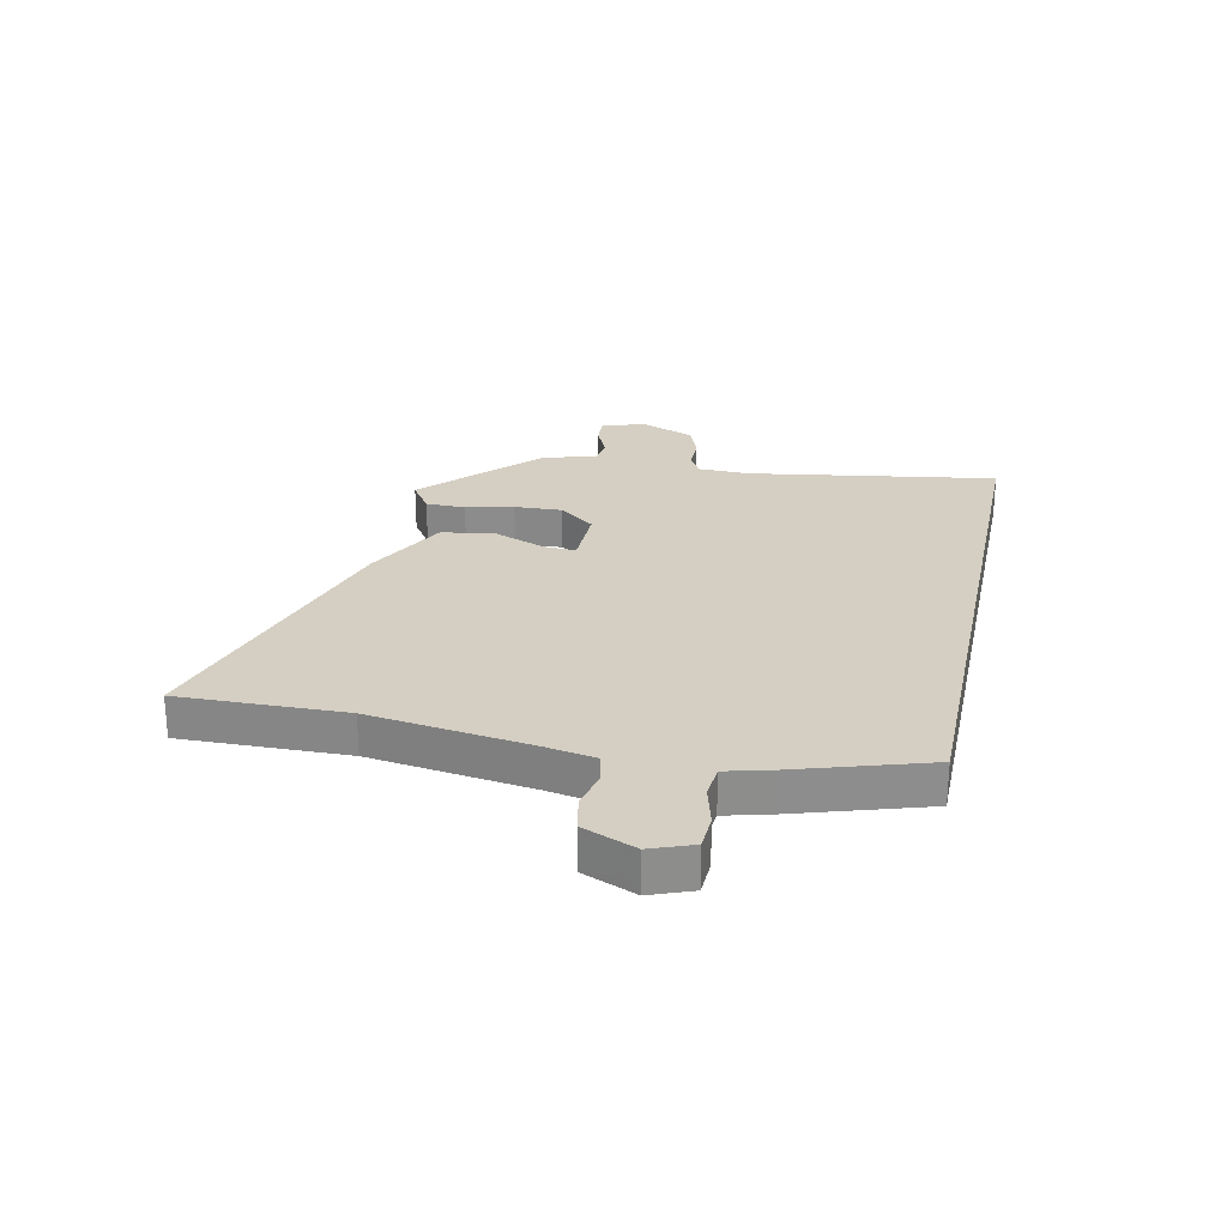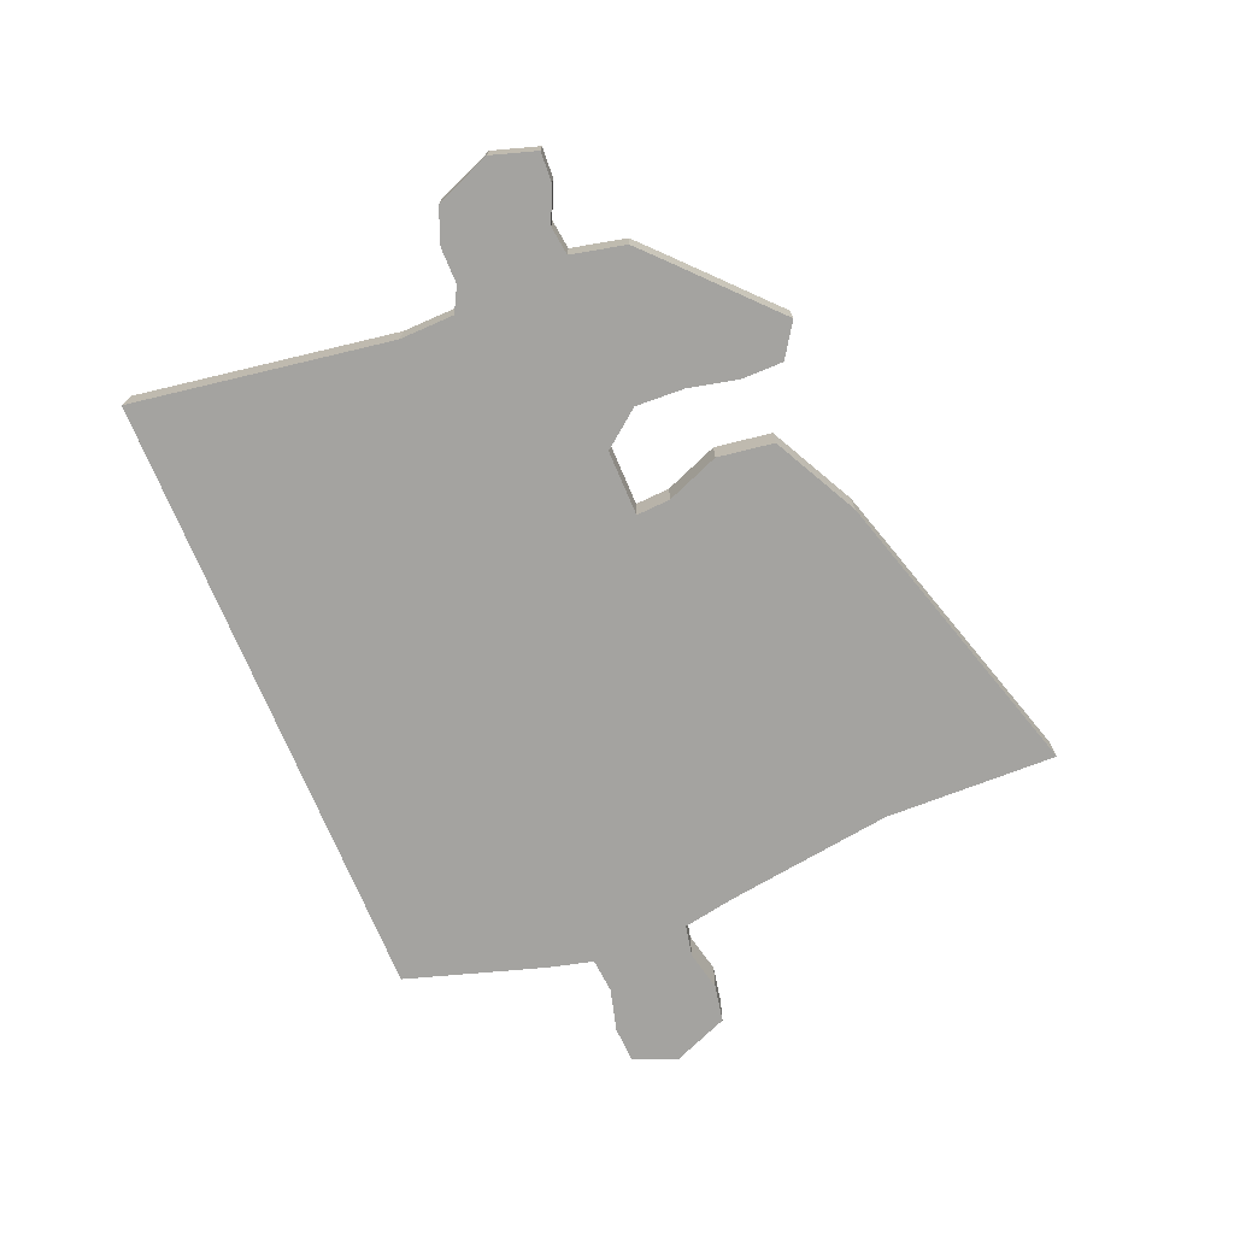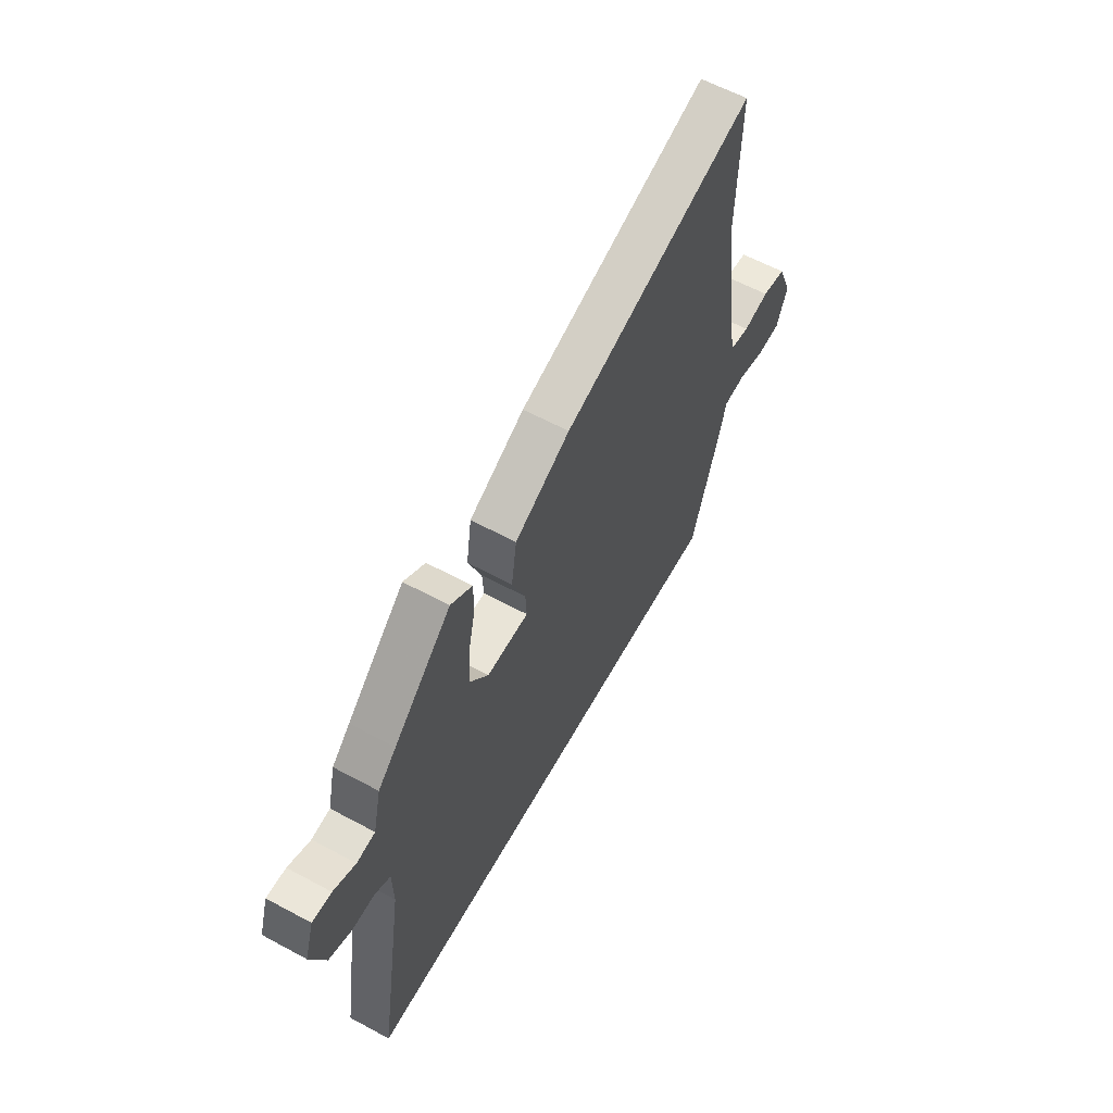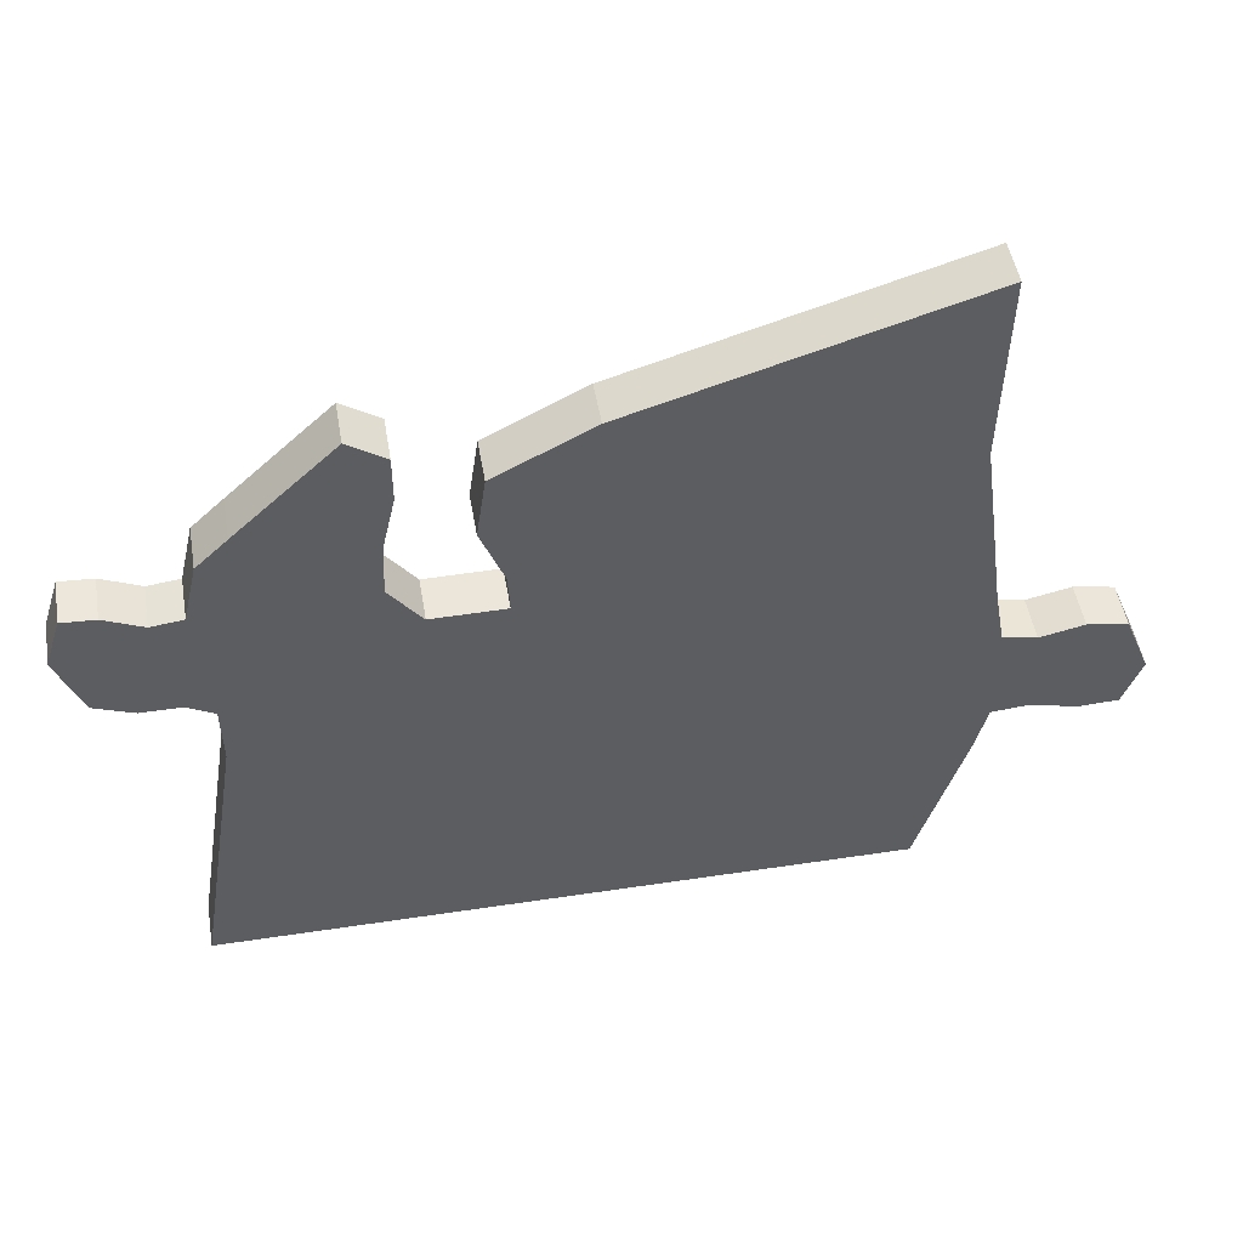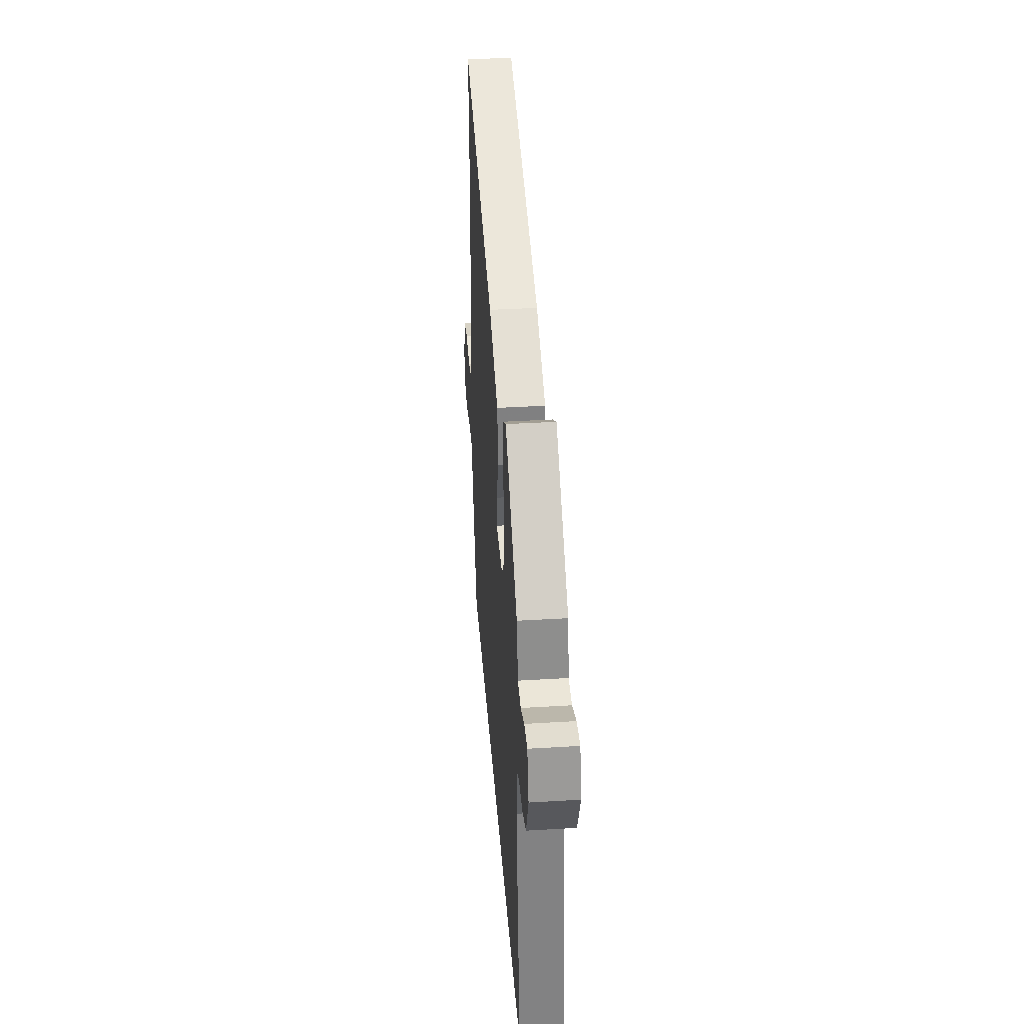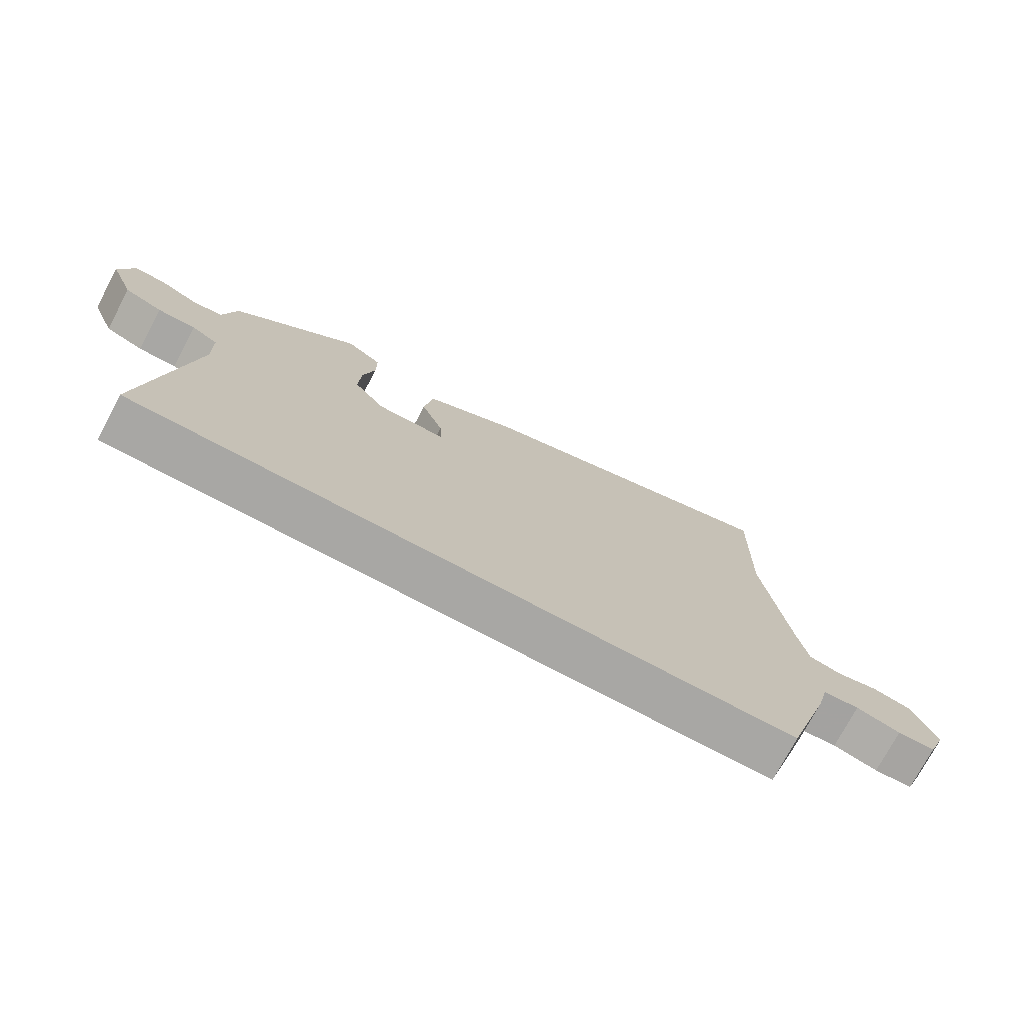
<metadata>
{"format":"obj","ext":"obj","renderer":"f3d","projection":"perspective","resolution":1024,"background":"white","views":[{"elev":25.8,"azim":102.1,"up":"+Y"},{"elev":-72.8,"azim":-67.5,"up":"+Y"},{"elev":60.2,"azim":-61.1,"up":"+Z"},{"elev":49.2,"azim":-9.6,"up":"+Z"},{"elev":38.6,"azim":-94.4,"up":"+Z"},{"elev":-74.6,"azim":-28.0,"up":"+Z"}]}
</metadata>
<code>
v 0.503 0.07 0.626
v 0.496 0.07 0.337
v 0.535 0.07 0.057
v 0.551 0.07 -0.031
v 0.603 0.07 -0.042
v 0.67 0.07 -0.027
v 0.732 0.07 -0.039
v 0.77 0.07 -0.132
v 0.742 0.07 -0.205
v 0.681 0.07 -0.208
v 0.61 0.07 -0.189
v 0.552 0.07 -0.194
v 0.532 0.07 -0.271
v 0.46 0.07 -0.5
v -0.58 0.07 -0.5
v -0.511 0.07 -0.068
v -0.513 0.07 0.023
v -0.554 0.07 0.045
v -0.614 0.07 0.045
v -0.673 0.07 0.068
v -0.711 0.07 0.162
v -0.687 0.07 0.238
v -0.637 0.07 0.235
v -0.579 0.07 0.209
v -0.531 0.07 0.215
v -0.51 0.07 0.306
v -0.463 0.07 0.351
v -0.313 0.07 0.492
v -0.257 0.07 0.455
v -0.257 0.07 0.386
v -0.276 0.07 0.303
v -0.28 0.07 0.22
v -0.231 0.07 0.157
v -0.121 0.07 0.158
v -0.124 0.07 0.215
v -0.159 0.07 0.304
v -0.145 0.07 0.398
v 0 0.07 0.473
v 0.503 0 0.626
v 0.496 0 0.337
v 0.535 0 0.057
v 0.551 0 -0.031
v 0.603 0 -0.042
v 0.67 0 -0.027
v 0.732 0 -0.039
v 0.77 0 -0.132
v 0.742 0 -0.205
v 0.681 0 -0.208
v 0.61 0 -0.189
v 0.552 0 -0.194
v 0.532 0 -0.271
v 0.46 0 -0.5
v -0.58 0 -0.5
v -0.511 0 -0.068
v -0.513 0 0.023
v -0.554 0 0.045
v -0.614 0 0.045
v -0.673 0 0.068
v -0.711 0 0.162
v -0.687 0 0.238
v -0.637 0 0.235
v -0.579 0 0.209
v -0.531 0 0.215
v -0.51 0 0.306
v -0.463 0 0.351
v -0.313 0 0.492
v -0.257 0 0.455
v -0.257 0 0.386
v -0.276 0 0.303
v -0.28 0 0.22
v -0.231 0 0.157
v -0.121 0 0.158
v -0.124 0 0.215
v -0.159 0 0.304
v -0.145 0 0.398
v 0 0 0.473
f 35 36 37 38
f 34 35 38 1
f 28 29 30 31
f 28 31 32
f 25 26 27 28
f 25 28 32
f 24 25 32 33
f 22 23 24
f 21 22 24
f 18 19 20 21
f 17 18 21 24
f 13 14 15 16
f 12 13 16 17
f 11 12 17 24
f 5 6 7 8
f 4 5 8 9
f 34 1 2
f 34 2 3
f 33 34 3 4
f 10 11 24 33
f 4 9 10 33
f 76 75 74 73
f 39 76 73 72
f 69 68 67 66
f 70 69 66
f 66 65 64 63
f 70 66 63
f 71 70 63 62
f 62 61 60
f 62 60 59
f 59 58 57 56
f 62 59 56 55
f 54 53 52 51
f 55 54 51 50
f 62 55 50 49
f 46 45 44 43
f 47 46 43 42
f 40 39 72
f 41 40 72
f 42 41 72 71
f 71 62 49 48
f 71 48 47 42
f 1 39 40 2
f 2 40 41 3
f 3 41 42 4
f 4 42 43 5
f 5 43 44 6
f 6 44 45 7
f 7 45 46 8
f 8 46 47 9
f 9 47 48 10
f 10 48 49 11
f 11 49 50 12
f 12 50 51 13
f 13 51 52 14
f 14 52 53 15
f 15 53 54 16
f 16 54 55 17
f 17 55 56 18
f 18 56 57 19
f 19 57 58 20
f 20 58 59 21
f 21 59 60 22
f 22 60 61 23
f 23 61 62 24
f 24 62 63 25
f 25 63 64 26
f 26 64 65 27
f 27 65 66 28
f 28 66 67 29
f 29 67 68 30
f 30 68 69 31
f 31 69 70 32
f 32 70 71 33
f 33 71 72 34
f 34 72 73 35
f 35 73 74 36
f 36 74 75 37
f 37 75 76 38
f 38 76 39 1

</code>
